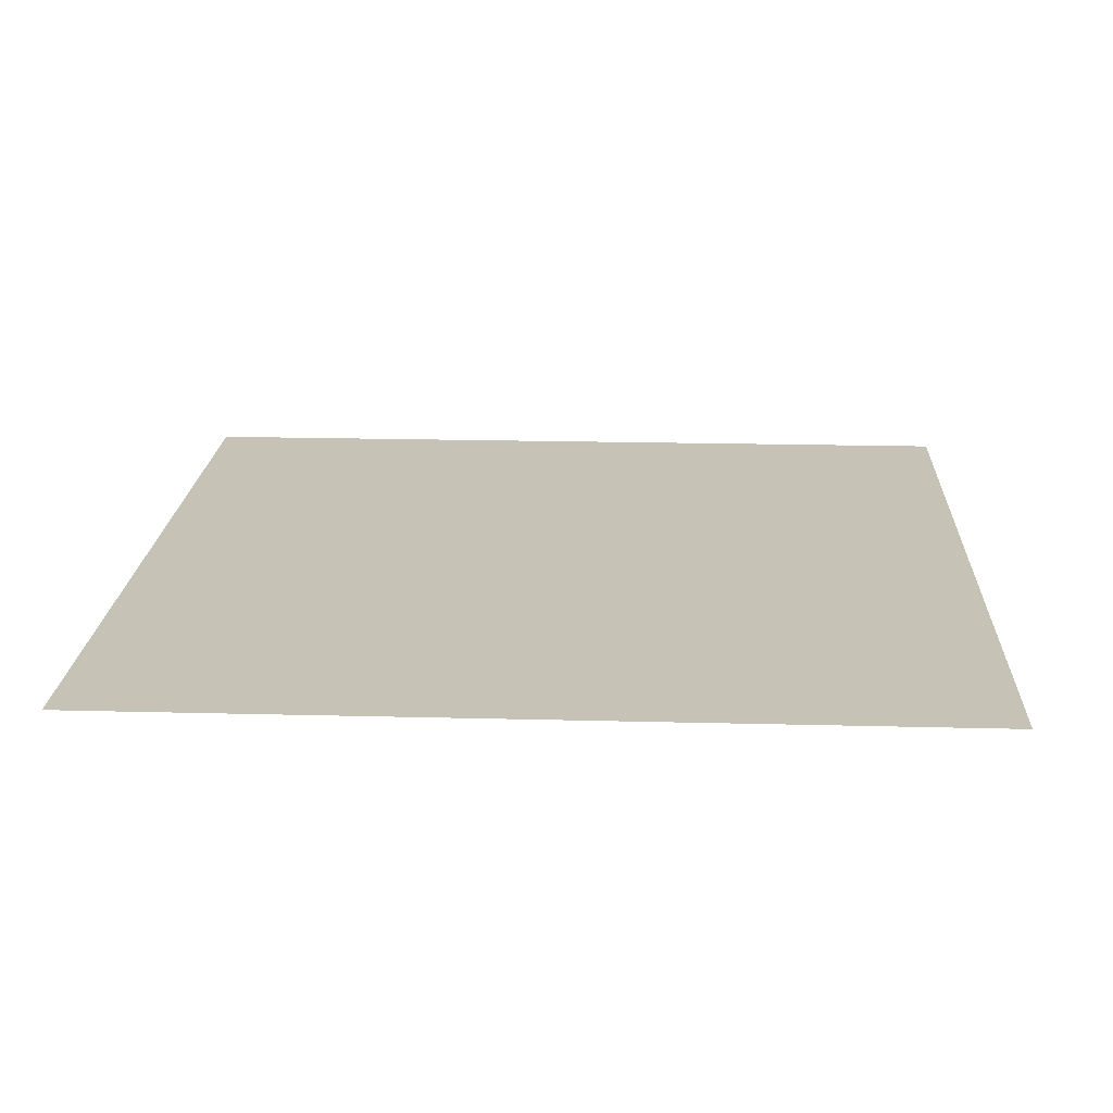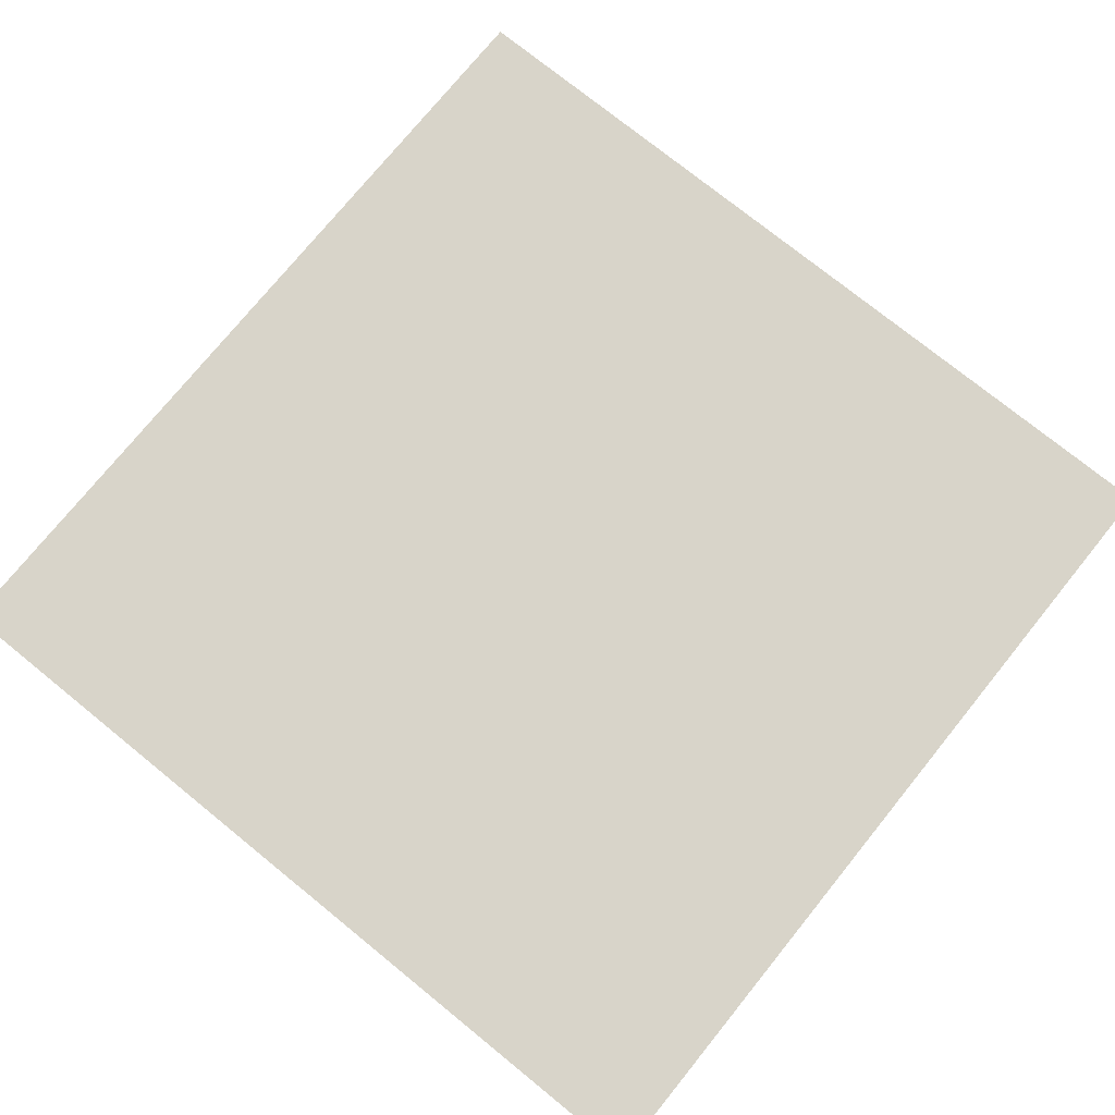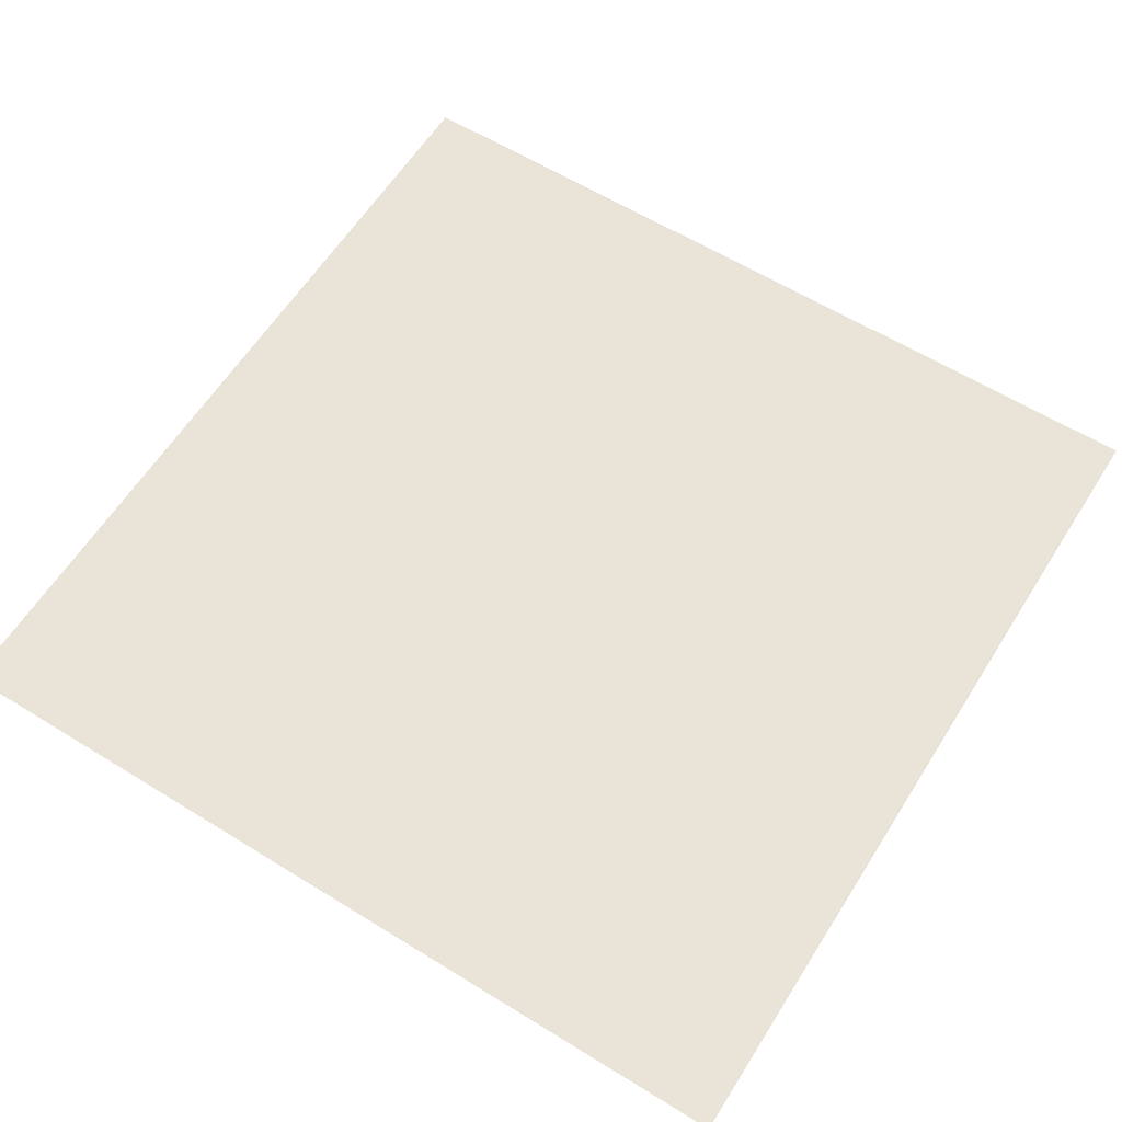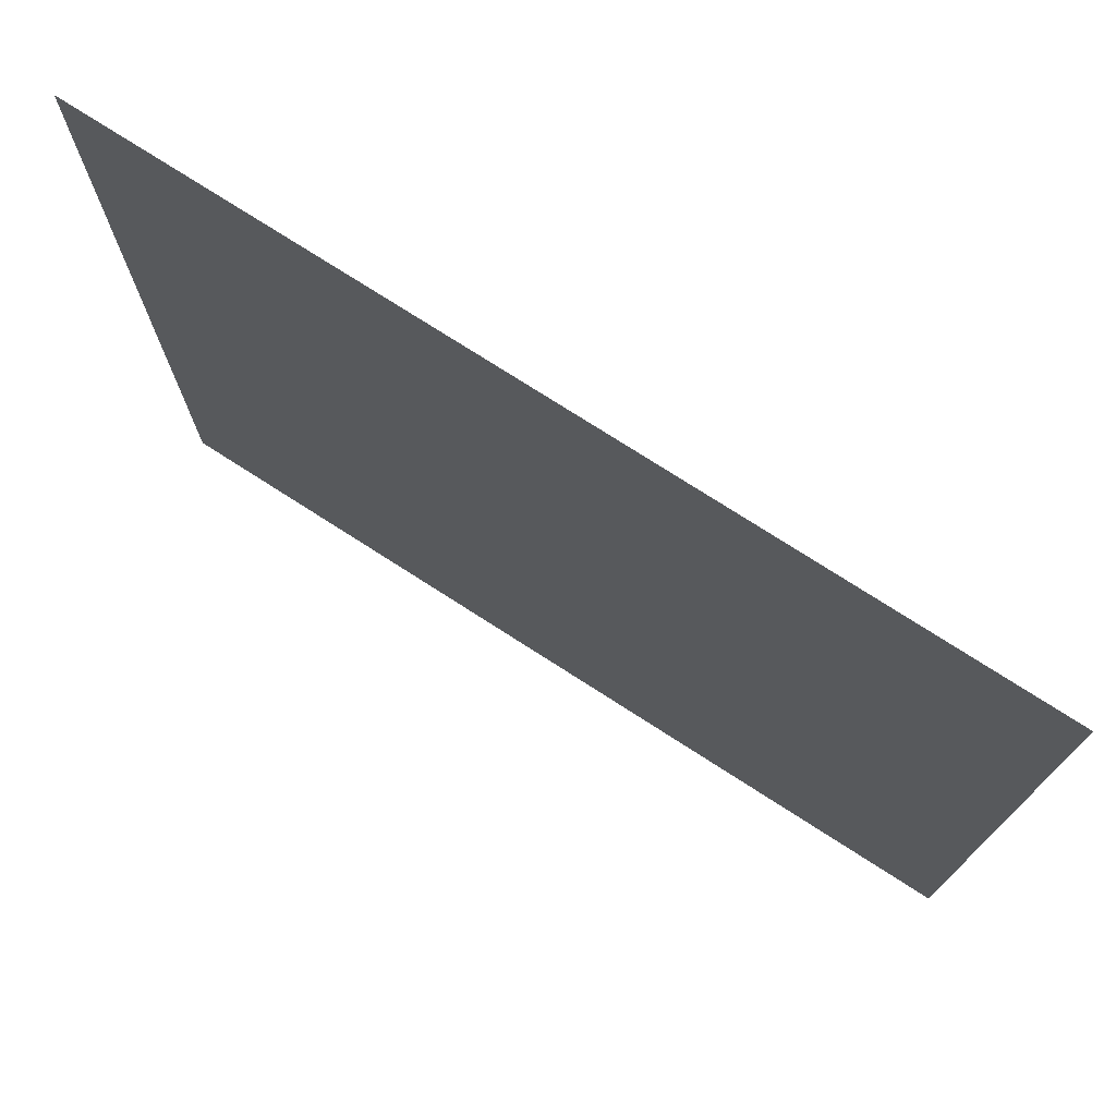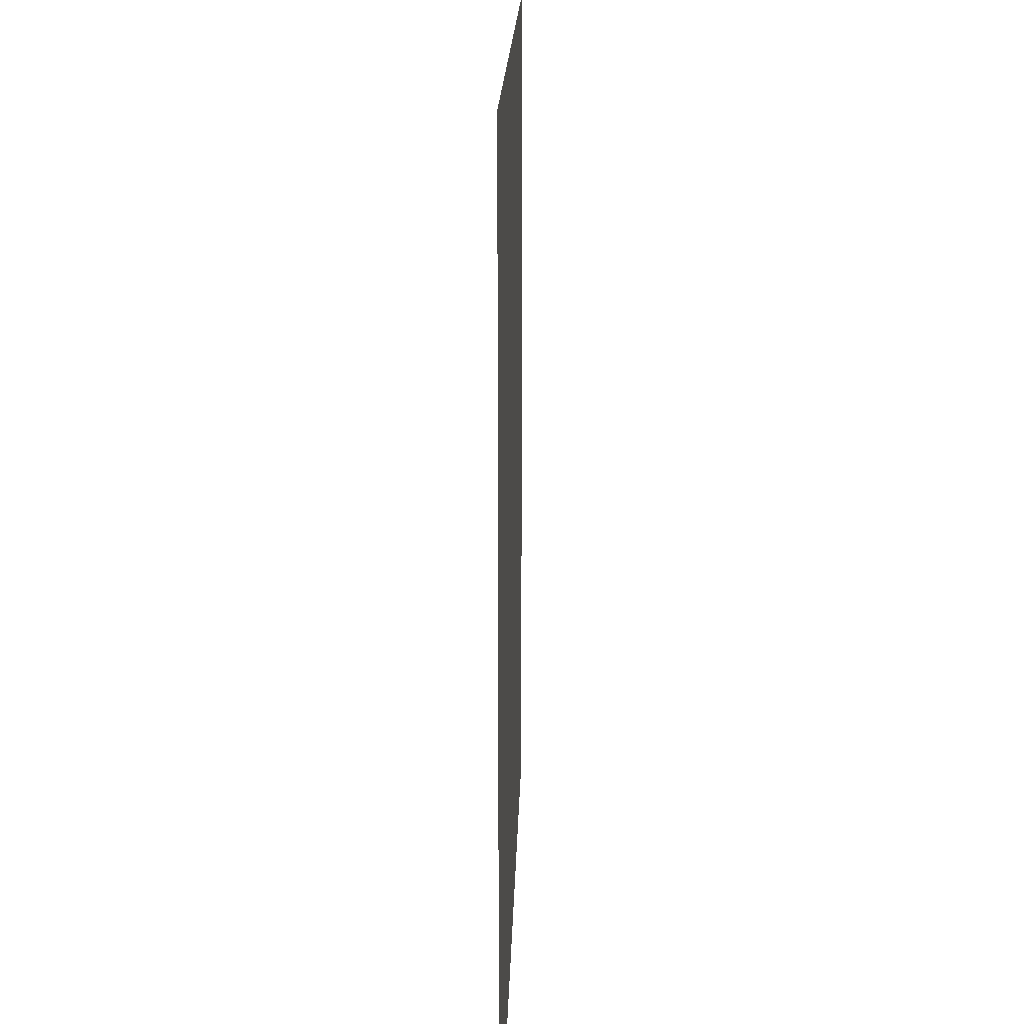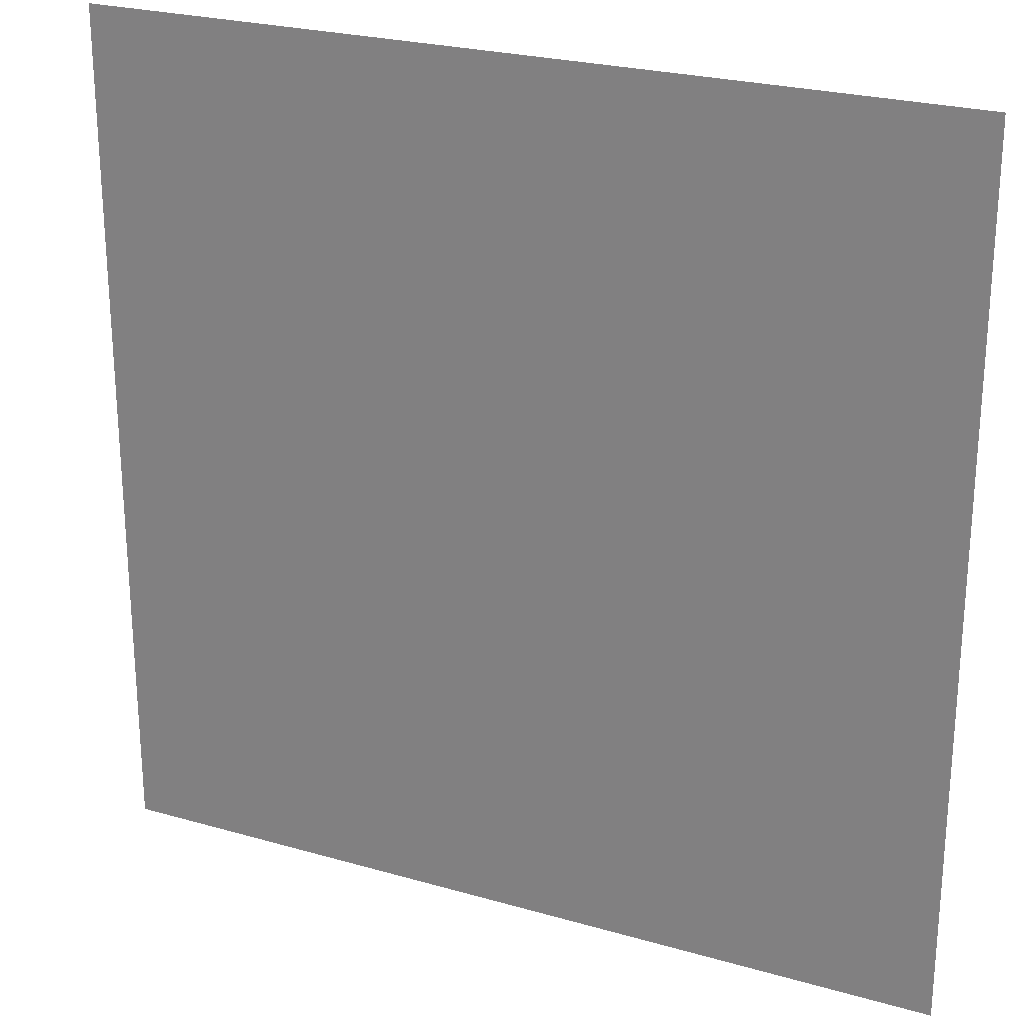
<metadata>
{"format":"obj","ext":"obj","renderer":"f3d","projection":"perspective","resolution":1024,"background":"white","views":[{"elev":19.2,"azim":-87.2,"up":"+Y"},{"elev":75.4,"azim":-141.0,"up":"+Y"},{"elev":60.8,"azim":122.2,"up":"+Y"},{"elev":75.5,"azim":-147.3,"up":"+Z"},{"elev":16.9,"azim":91.4,"up":"+Z"},{"elev":24.6,"azim":25.3,"up":"+Z"}]}
</metadata>
<code>
v 250 0 -0
v 250 0 -250
v 0 0 -0
v 0 0 -250
f 1 2 3
f 3 2 4

</code>
